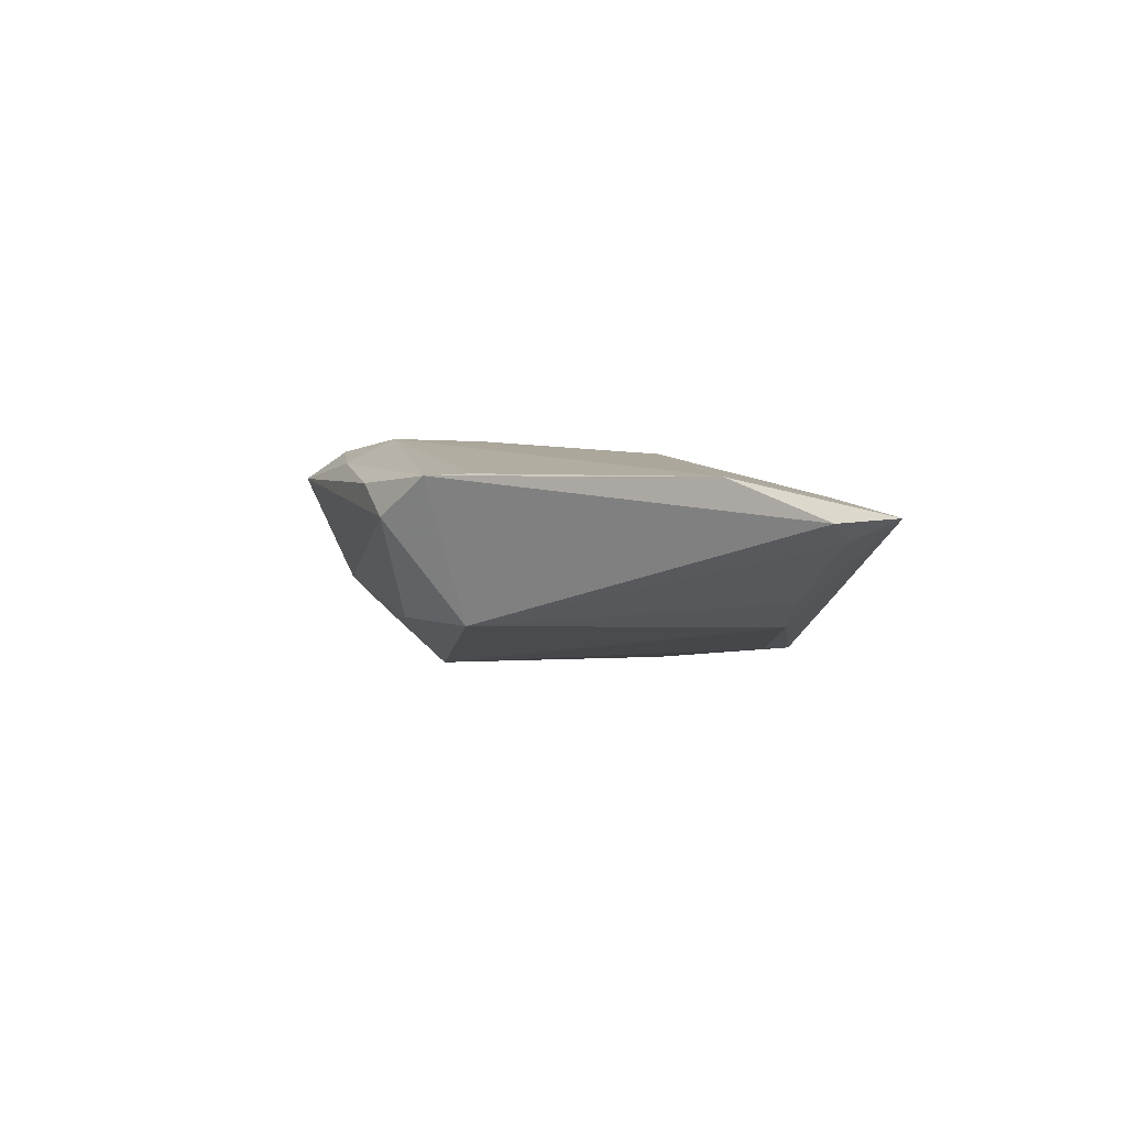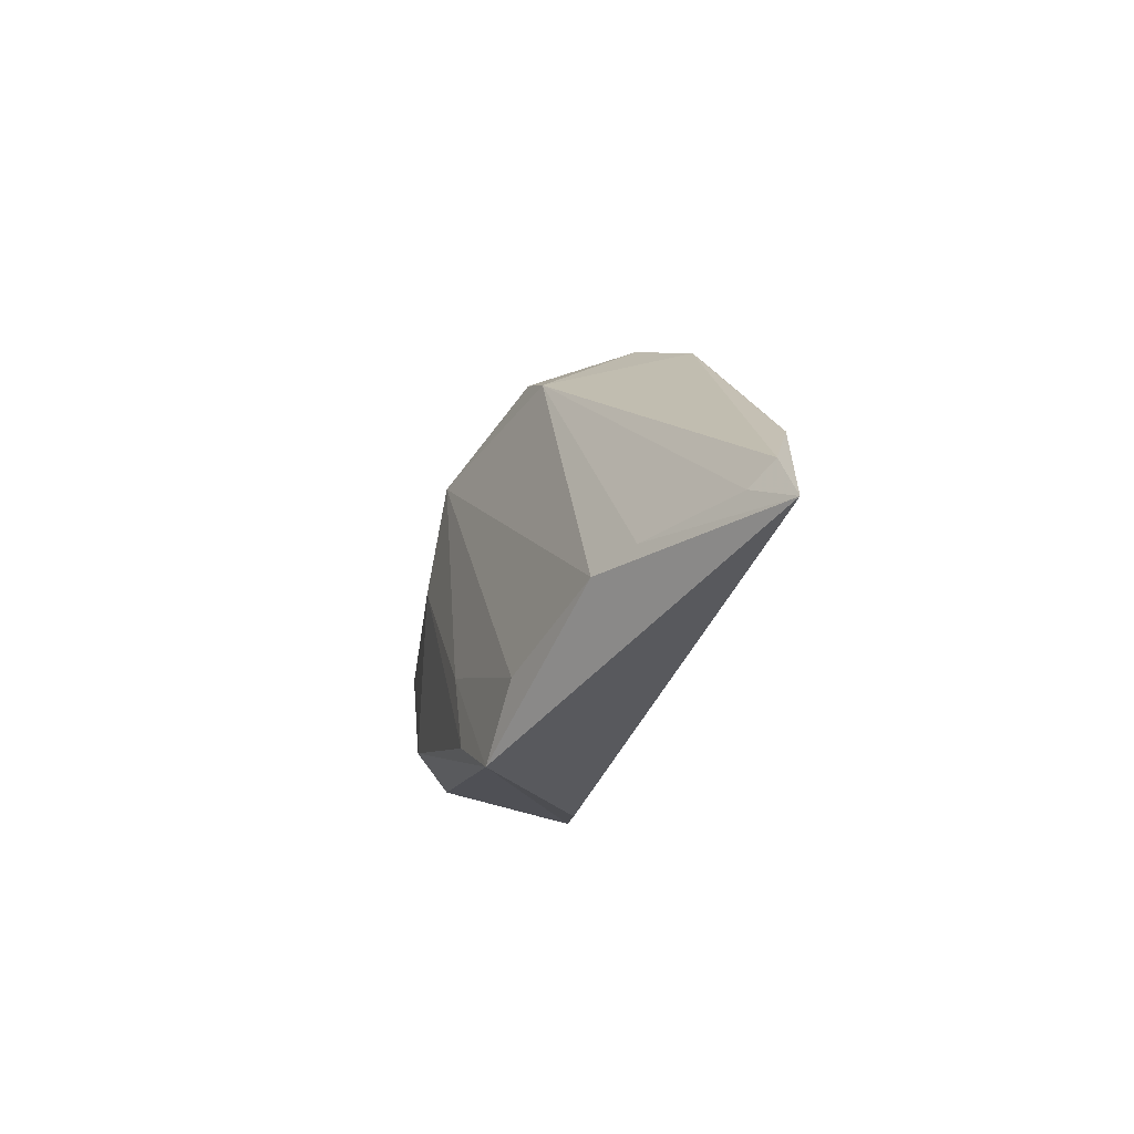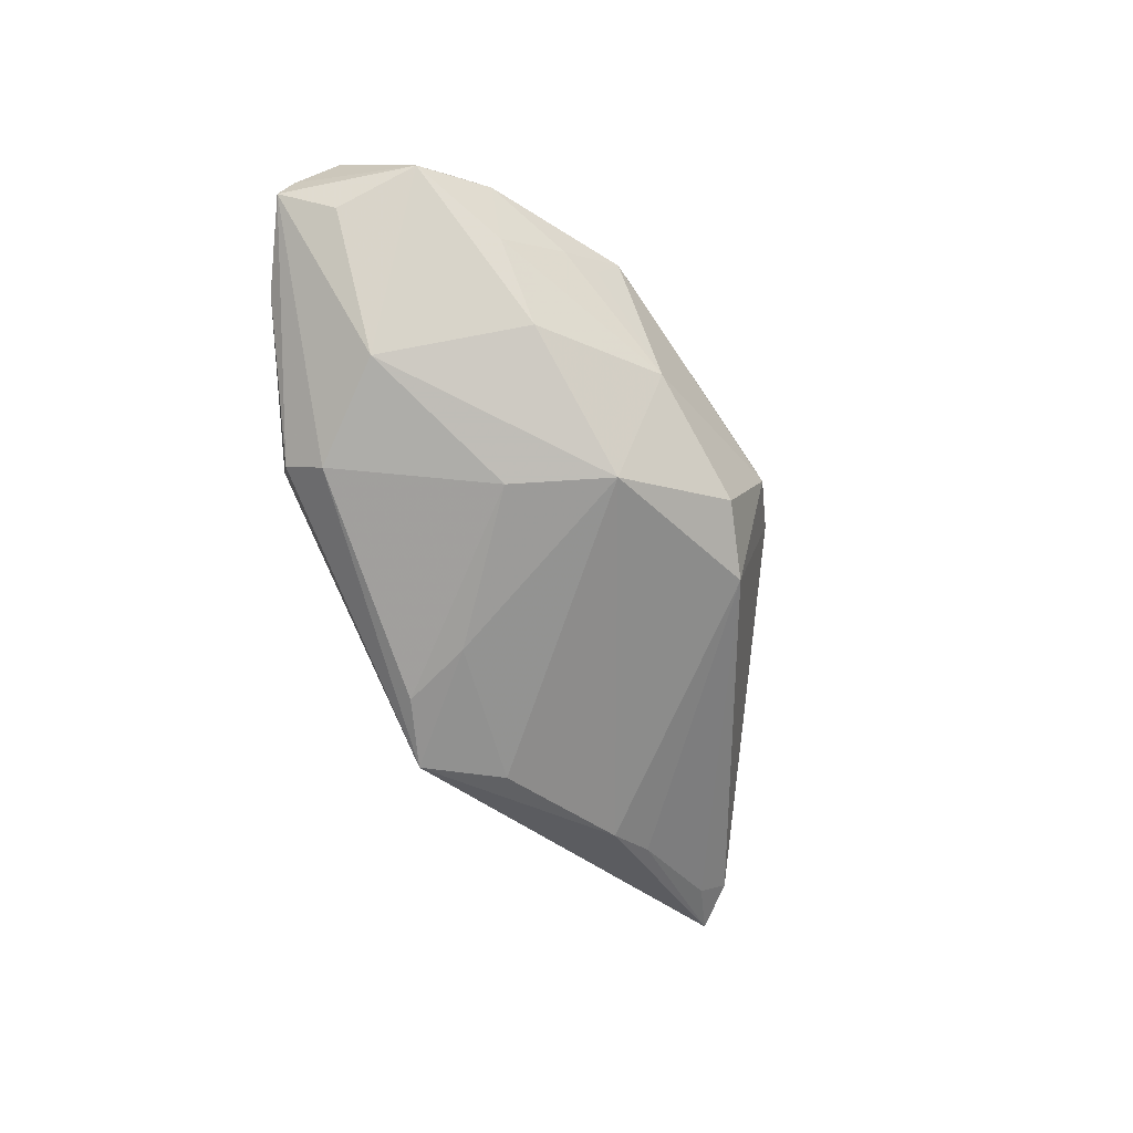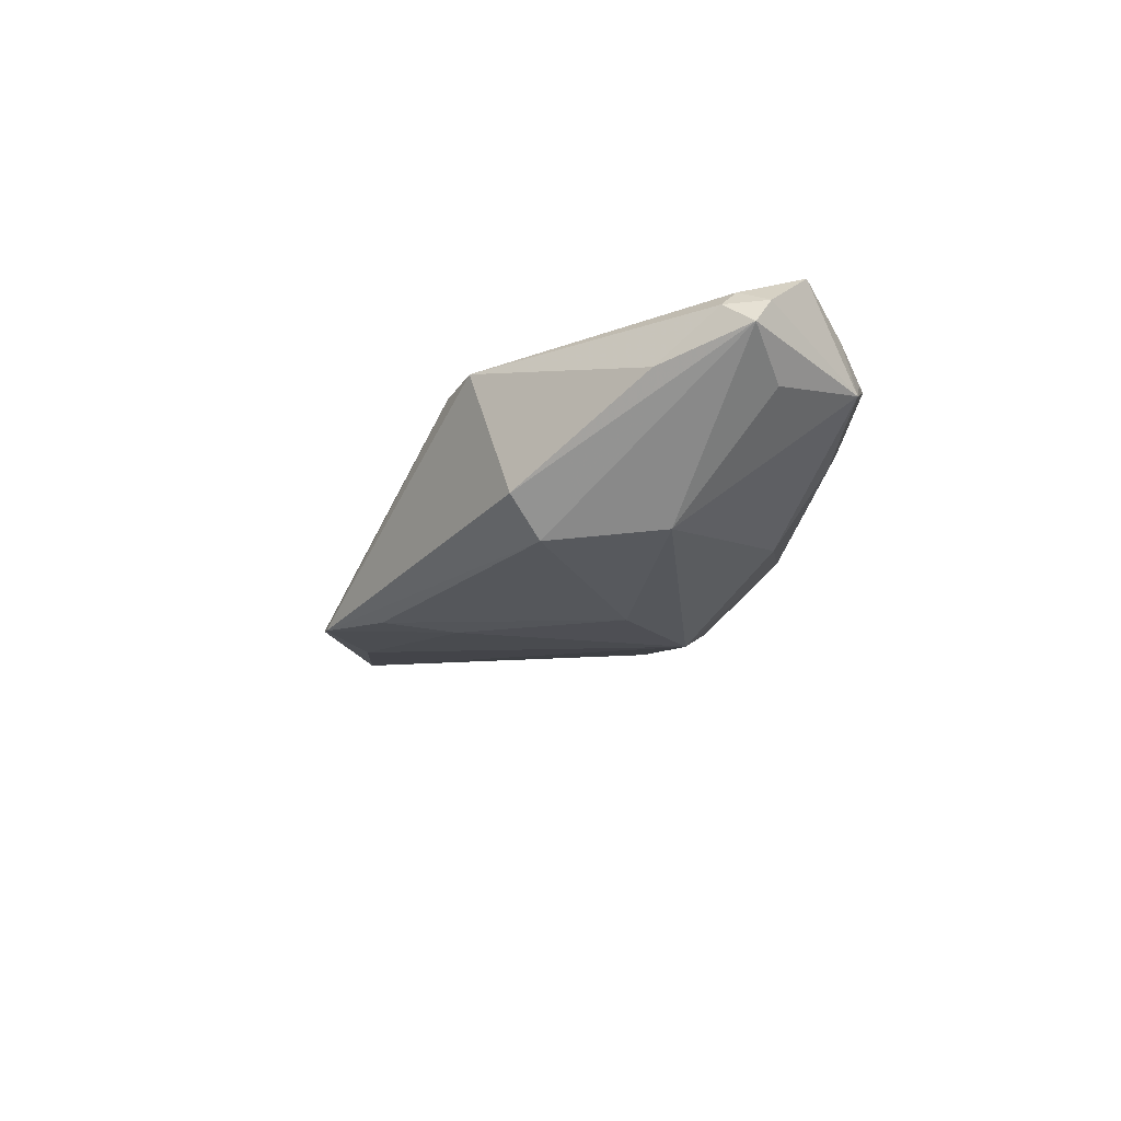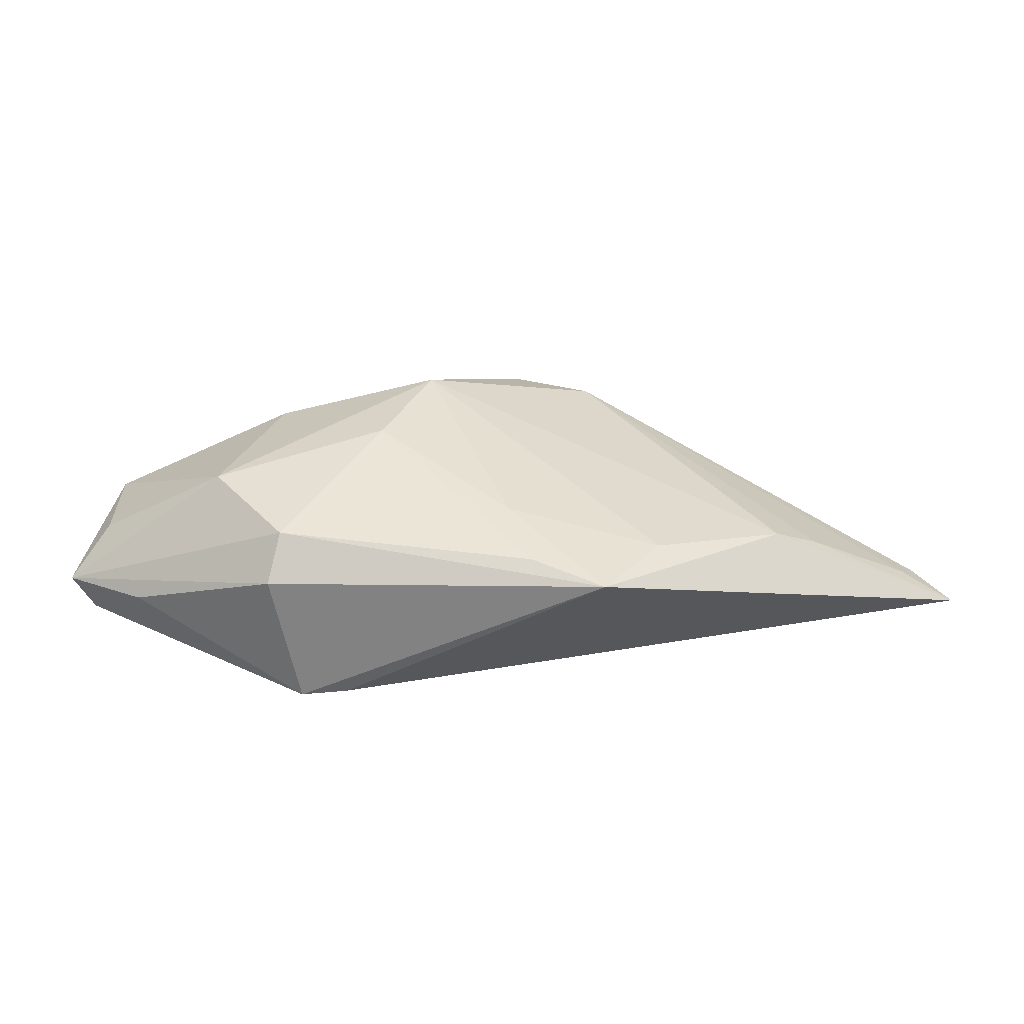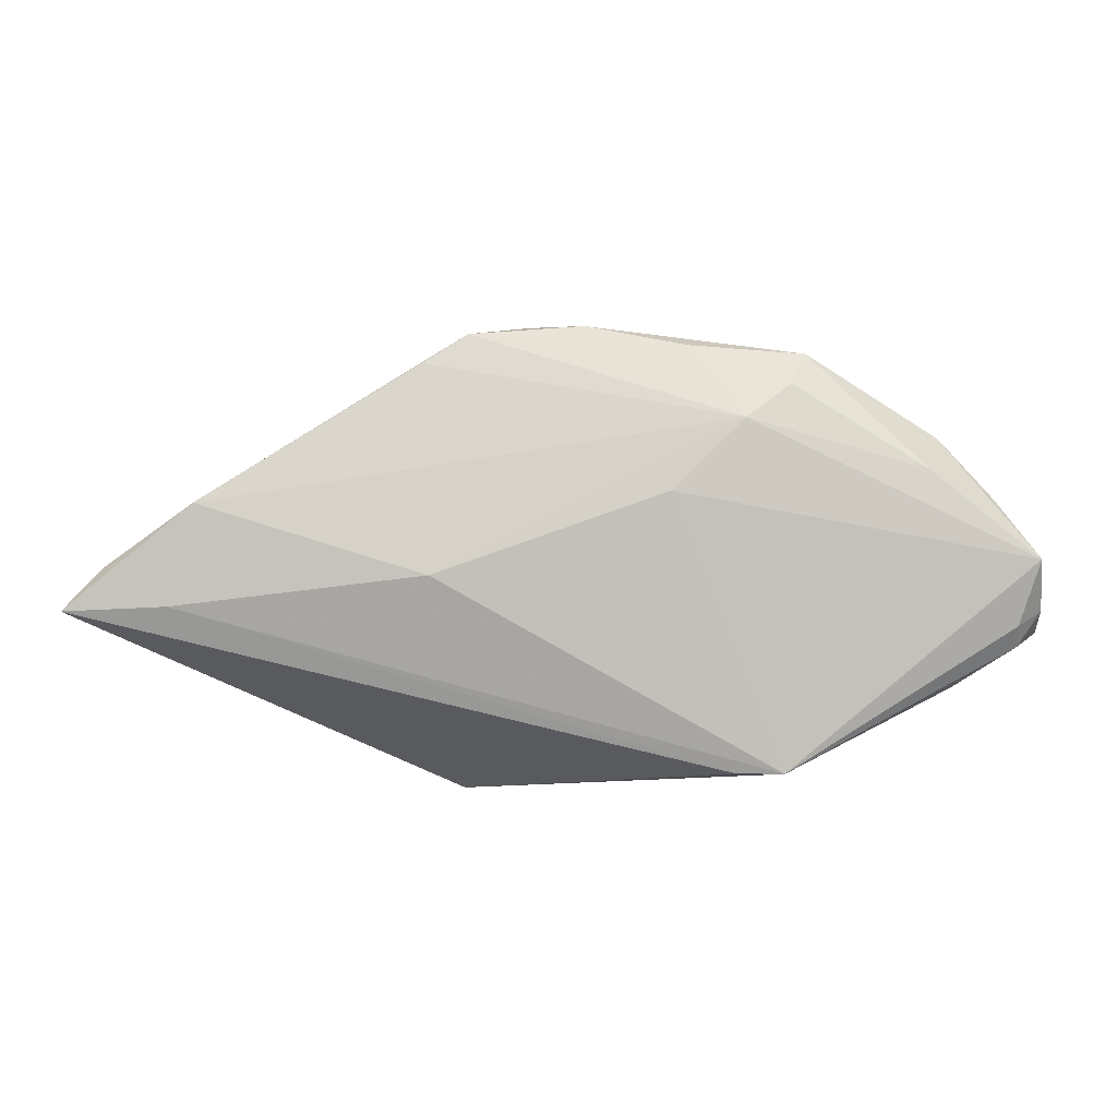
<metadata>
{"format":"obj","ext":"obj","renderer":"f3d","projection":"perspective","resolution":1024,"background":"white","views":[{"elev":8.1,"azim":-118.7,"up":"+Z"},{"elev":-15.8,"azim":-100.8,"up":"+Y"},{"elev":-75.1,"azim":117.7,"up":"+Z"},{"elev":-27.0,"azim":60.5,"up":"+Z"},{"elev":-48.3,"azim":-176.8,"up":"+Y"},{"elev":-11.6,"azim":0.5,"up":"+Y"}]}
</metadata>
<code>
v 0.03881 0.01182 -0.002932
v 0.04742 0.009932 0.002398
v -0.01125 -0.02573 -0.01091
v 0.02632 -0.01737 -0.01375
v -0.05092 -0.003051 0.01016
v 0.05533 -0.006928 0.003122
v 0.01595 0.02109 -0.002199
v 0.04406 0.01315 0.004345
v -0.01416 -0.004795 0.01431
v -0.0002736 -0.01375 -0.01282
v 0.05467 -0.001807 0.007854
v -0.04913 -0.005777 0.00768
v 0.02934 0.0196 0.004652
v -0.03255 -0.01029 -0.003803
v 0.03349 0.01734 0.00311
v -0.002915 -0.02221 -0.01241
v 0.003039 0.0249 0.01081
v 0.02542 -0.02573 0.004908
v 0.05069 -0.003173 -0.003404
v 0.04195 0.008234 0.01003
v -0.0404 0.00344 0.01431
v -0.01528 0.01981 0.01326
v -0.03755 -0.008103 -0.0002043
v 0.04555 -0.01501 -0.001953
v 0.05225 -0.009011 0.005145
v 0.02636 0.01757 0.01245
v 0.02893 0.01109 -0.00884
v 0.02785 -0.02187 -0.009888
v 0.05002 0.005858 0.004999
v 0.03494 -0.006352 -0.0134
v 0.02104 0.01313 0.01431
v -0.01014 0.02336 0.01274
v 0.01514 5.388e-05 -0.01431
v 0.009597 0.01165 -0.01285
v 0.05239 -0.01104 0.002916
v 0.01485 0.0222 0.01209
v -0.0007838 0.02159 -0.004761
v 0.02843 0.02206 0.009012
v 0.0126 0.00473 0.01425
v -0.04334 -0.007816 0.01188
v 0.02001 -0.02565 0.004646
v -0.01779 -0.01744 -0.009293
v -0.05533 -0.008152 0.01087
v 0.05057 0.007064 -0.001438
v -0.01009 0.01821 -0.004727
v 0.0552 -0.008913 2.53e-06
v -0.003379 0.02573 0.007515
f 28 4 46
f 46 4 30
f 5 32 45
f 24 28 46
f 18 28 24
f 3 28 18
f 43 14 3
f 4 28 3
f 35 24 46
f 18 24 35
f 19 44 46
f 46 30 19
f 19 30 44
f 34 14 45
f 45 14 23
f 23 14 43
f 43 3 41
f 41 3 18
f 10 3 42
f 42 34 10
f 42 3 14
f 14 34 42
f 4 3 16
f 16 3 10
f 6 35 46
f 46 44 6
f 44 11 6
f 25 11 18
f 18 35 25
f 25 6 11
f 35 6 25
f 29 11 44
f 29 8 11
f 1 8 44
f 32 31 36
f 38 36 26
f 26 36 31
f 21 5 43
f 32 5 21
f 31 21 9
f 38 7 47
f 45 32 47
f 10 34 33
f 4 16 33
f 33 16 10
f 33 30 4
f 33 34 30
f 12 5 45
f 45 23 12
f 43 5 12
f 12 23 43
f 44 8 2
f 2 29 44
f 8 29 2
f 27 34 7
f 7 1 27
f 27 1 44
f 44 30 27
f 30 34 27
f 38 8 15
f 8 1 15
f 15 1 7
f 20 31 11
f 20 26 31
f 38 26 20
f 20 8 38
f 11 8 20
f 22 31 32
f 32 21 22
f 22 21 31
f 11 31 39
f 31 9 39
f 18 11 39
f 39 9 18
f 40 21 43
f 40 9 21
f 18 9 40
f 43 41 40
f 40 41 18
f 17 36 38
f 38 47 17
f 32 36 17
f 17 47 32
f 7 34 37
f 37 34 45
f 37 47 7
f 45 47 37
f 13 7 38
f 38 15 13
f 13 15 7

</code>
